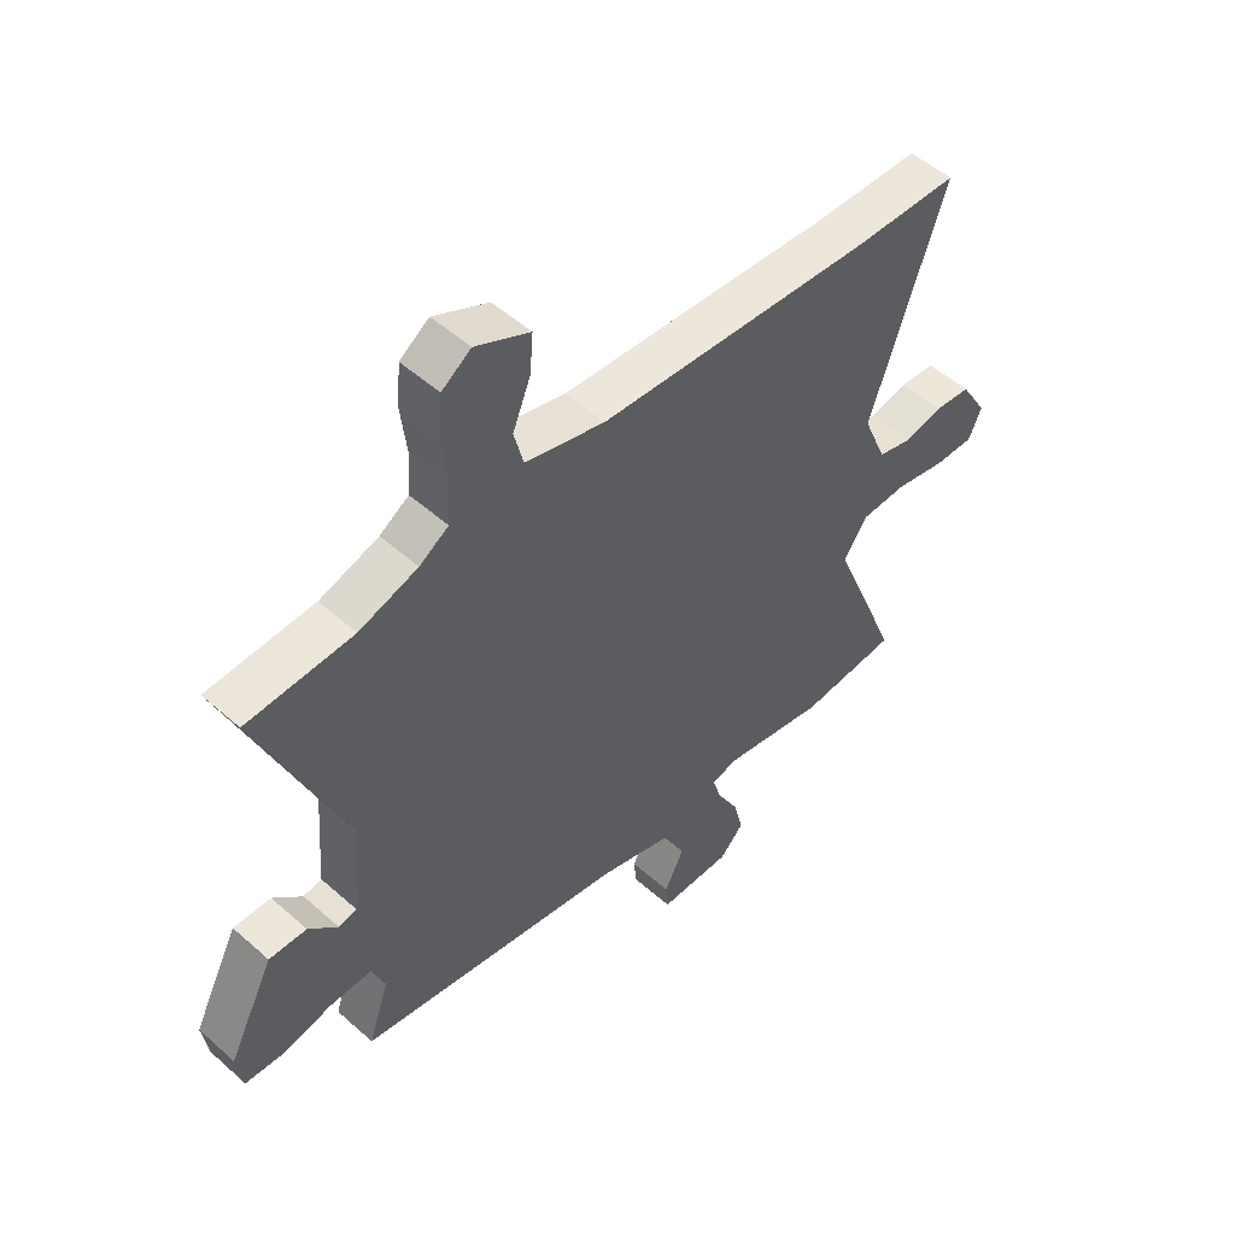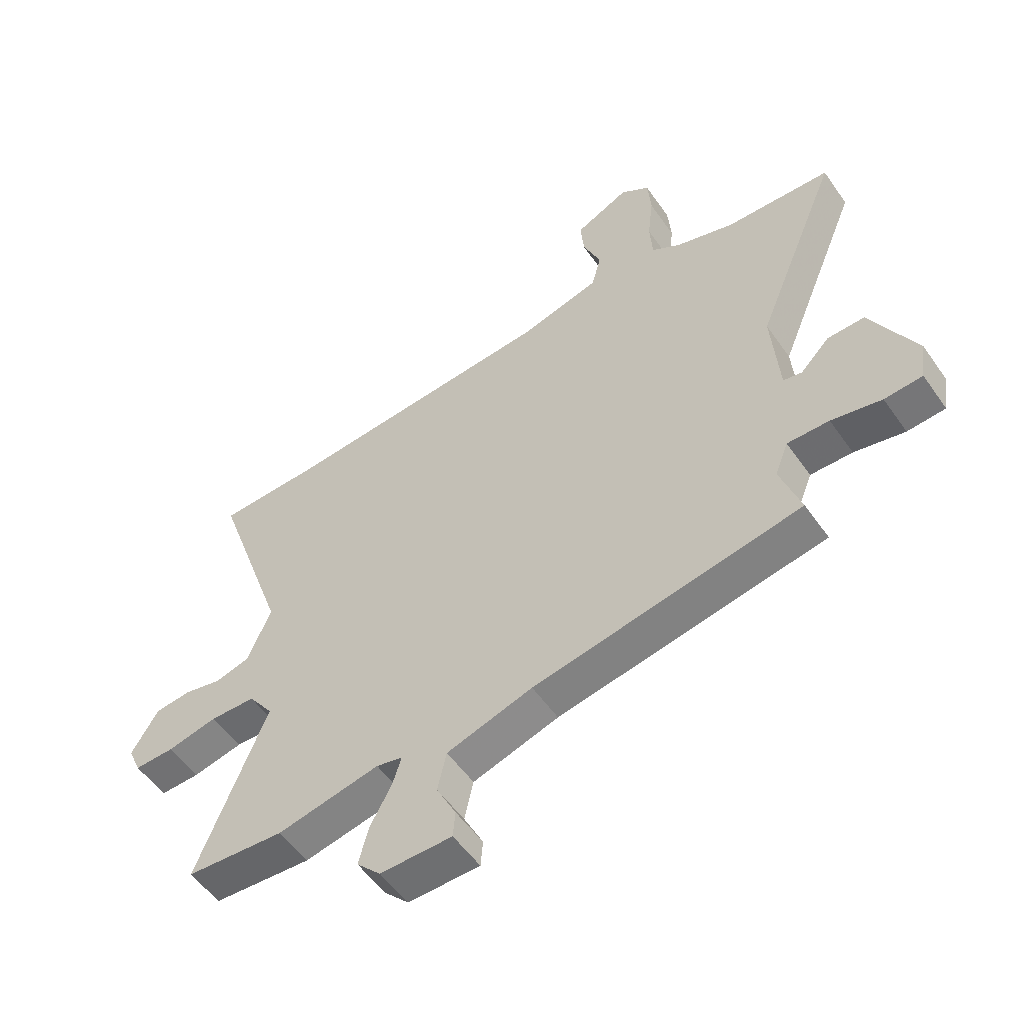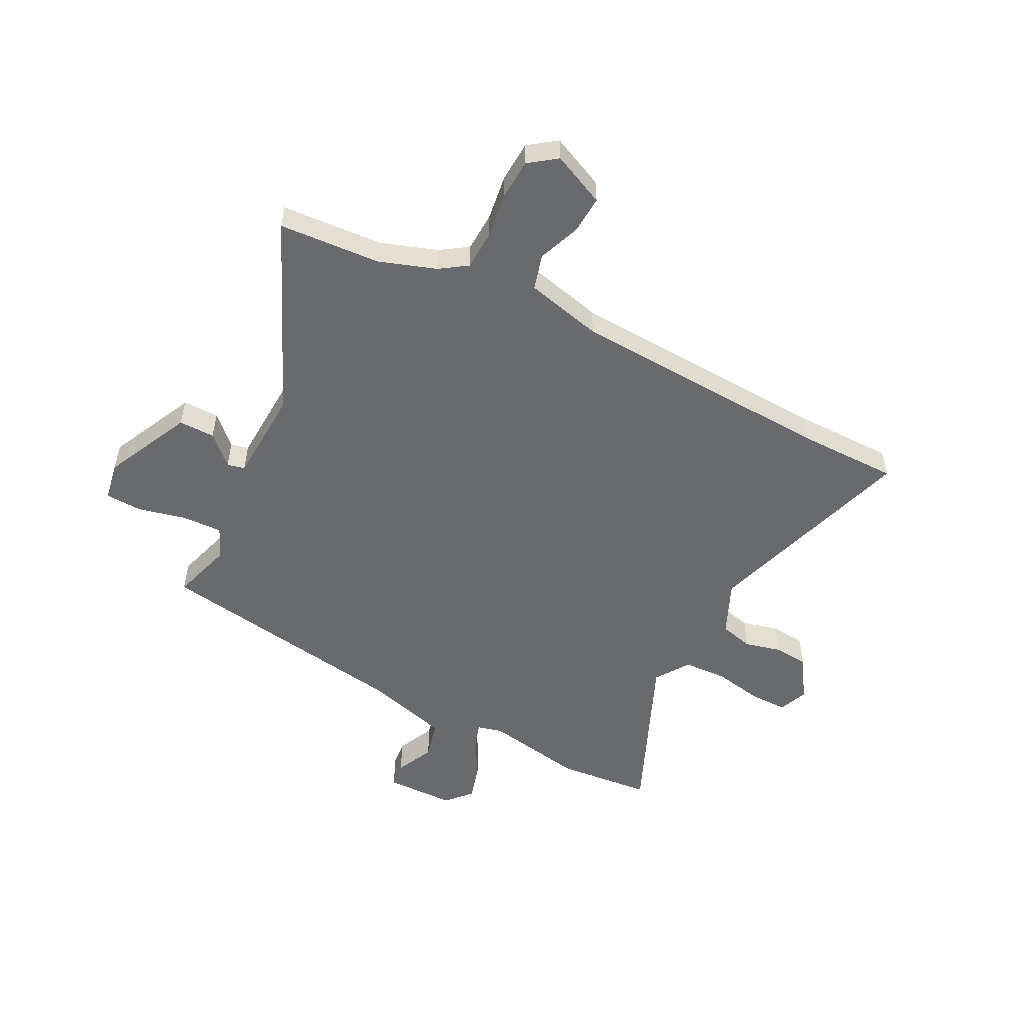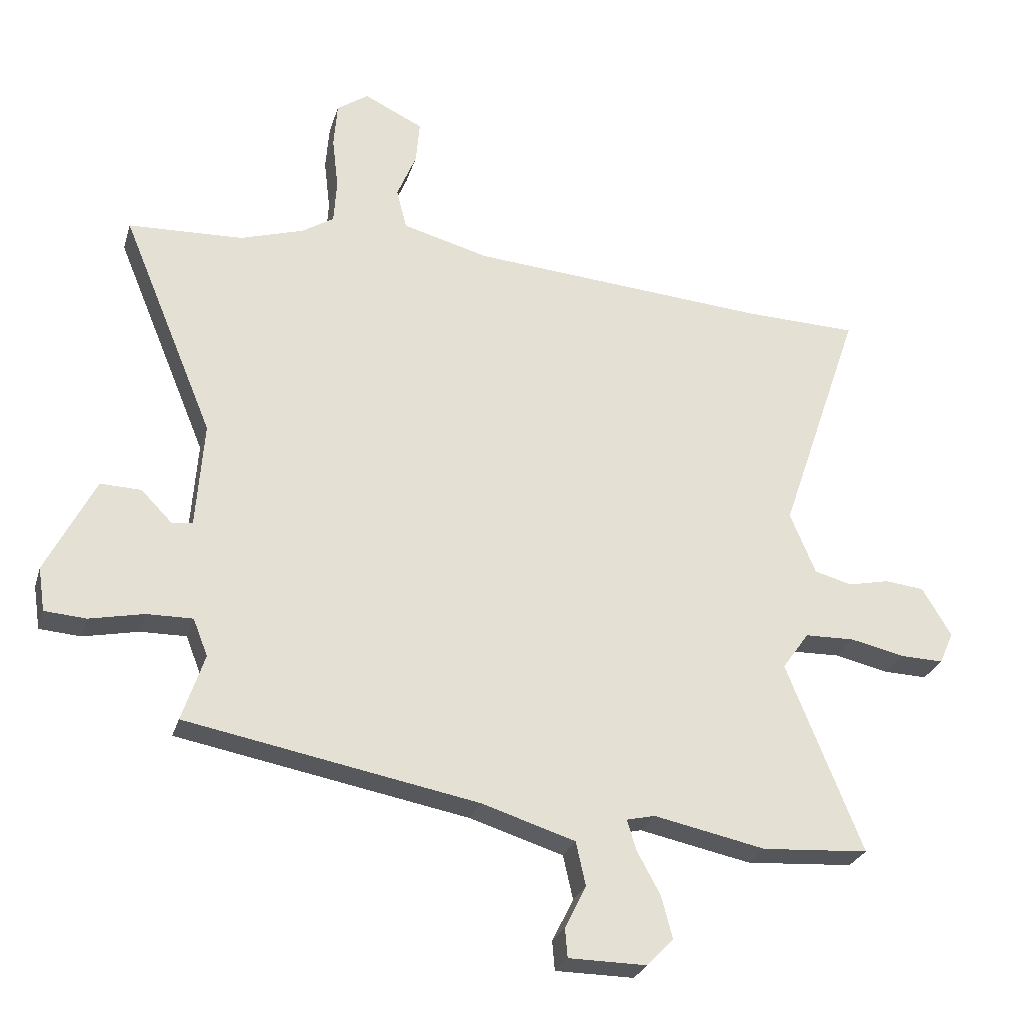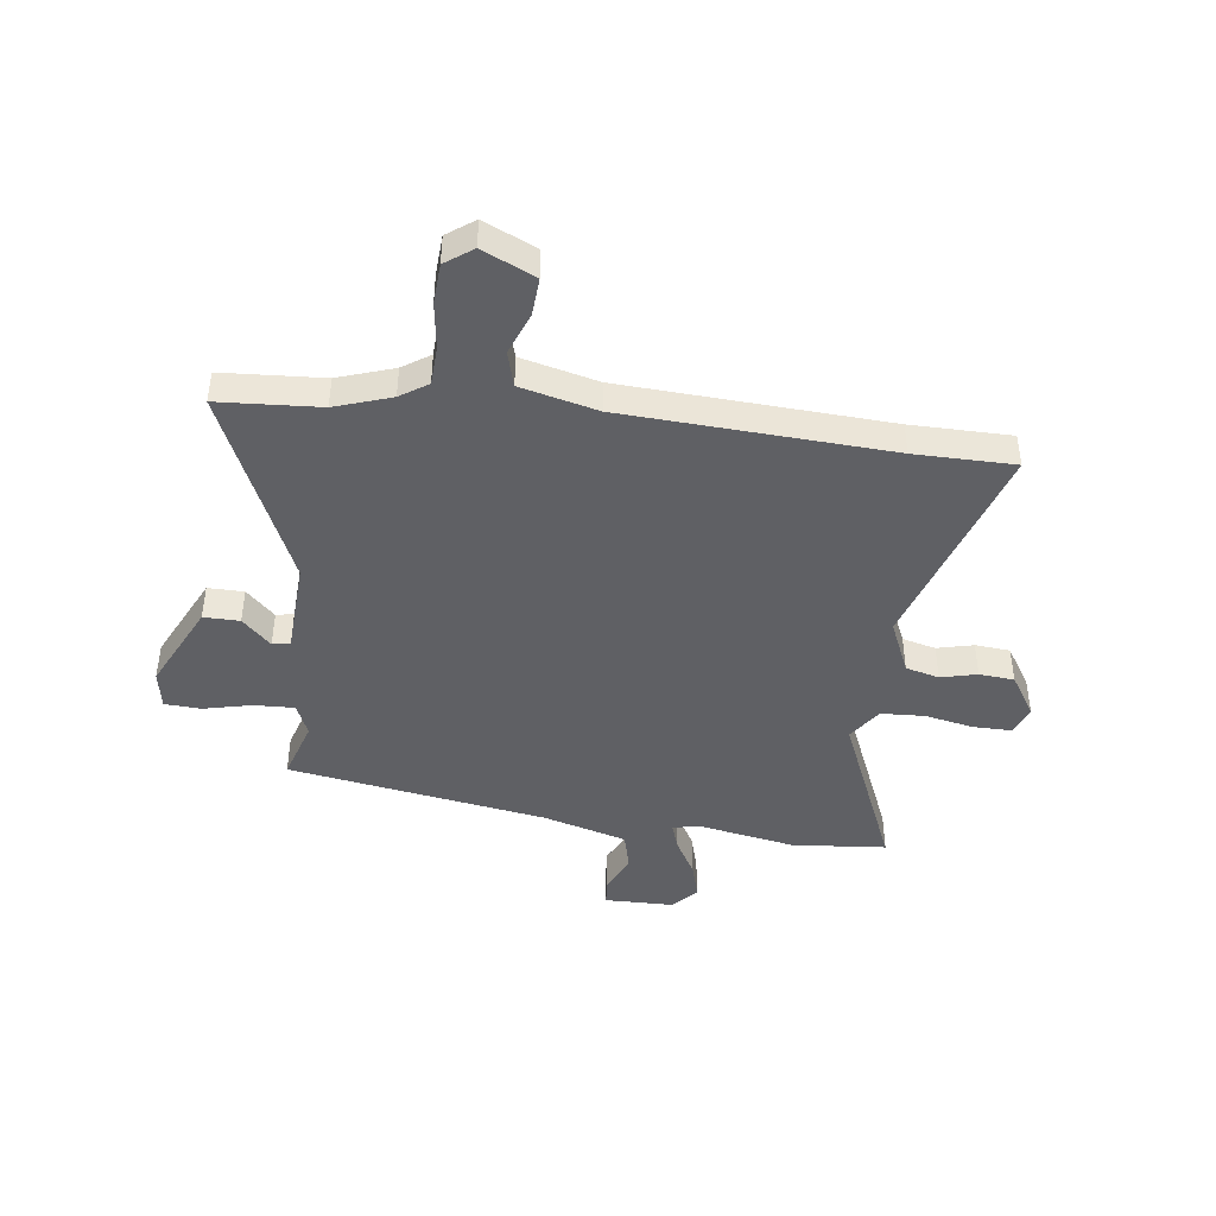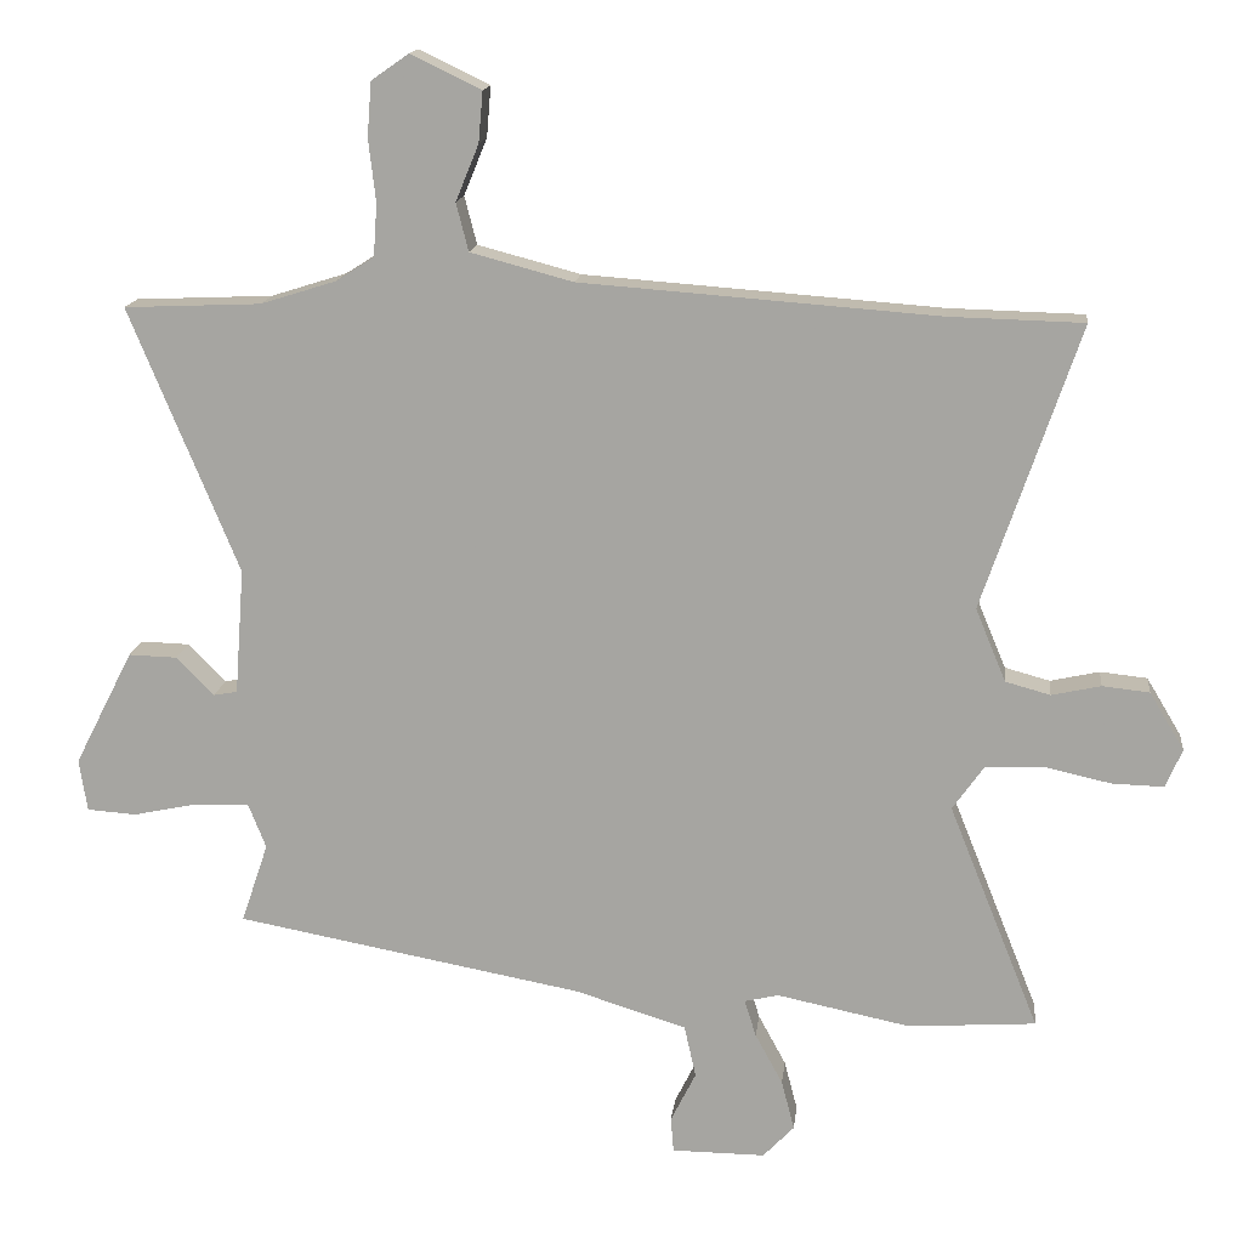
<metadata>
{"format":"obj","ext":"obj","renderer":"f3d","projection":"perspective","resolution":1024,"background":"white","views":[{"elev":51.3,"azim":-46.1,"up":"+Z"},{"elev":-54.3,"azim":-145.7,"up":"+Z"},{"elev":-53.0,"azim":-25.7,"up":"+Y"},{"elev":-26.9,"azim":-15.5,"up":"+Z"},{"elev":-44.0,"azim":-6.1,"up":"+Y"},{"elev":15.1,"azim":6.5,"up":"+Z"}]}
</metadata>
<code>
v -0.52 0.07 -0.385
v -0.483 0.07 -0.275
v -0.507 0.07 -0.214
v -0.582 0.07 -0.215
v -0.672 0.07 -0.234
v -0.74 0.07 -0.229
v -0.751 0.07 -0.157
v -0.67 0.07 0.002
v -0.603 0.07 0
v -0.551 0.07 -0.053
v -0.518 0.07 -0.047
v -0.505 0.07 0.127
v -0.656 0.07 0.493
v -0.467 0.07 0.501
v -0.362 0.07 0.534
v -0.31 0.07 0.567
v -0.305 0.07 0.64
v -0.315 0.07 0.726
v -0.309 0.07 0.801
v -0.257 0.07 0.837
v -0.16 0.07 0.79
v -0.166 0.07 0.72
v -0.198 0.07 0.642
v -0.181 0.07 0.576
v -0.039 0.07 0.538
v 0.454 0.07 0.501
v 0.64 0.07 0.496
v 0.506 0.07 0.104
v 0.548 0.07 0.003
v 0.61 0.07 -0.014
v 0.678 0.07 0.001
v 0.743 0.07 -0.006
v 0.791 0.07 -0.086
v 0.768 0.07 -0.139
v 0.697 0.07 -0.137
v 0.607 0.07 -0.117
v 0.525 0.07 -0.119
v 0.481 0.07 -0.181
v 0.606 0.07 -0.493
v 0.43 0.07 -0.505
v 0.246 0.07 -0.467
v 0.199 0.07 -0.478
v 0.215 0.07 -0.529
v 0.253 0.07 -0.599
v 0.271 0.07 -0.668
v 0.228 0.07 -0.713
v 0.099 0.07 -0.712
v 0.095 0.07 -0.664
v 0.13 0.07 -0.594
v 0.114 0.07 -0.522
v -0.04 0.07 -0.474
v -0.52 0 -0.385
v -0.483 0 -0.275
v -0.507 0 -0.214
v -0.582 0 -0.215
v -0.672 0 -0.234
v -0.74 0 -0.229
v -0.751 0 -0.157
v -0.67 0 0.002
v -0.603 0 0
v -0.551 0 -0.053
v -0.518 0 -0.047
v -0.505 0 0.127
v -0.656 0 0.493
v -0.467 0 0.501
v -0.362 0 0.534
v -0.31 0 0.567
v -0.305 0 0.64
v -0.315 0 0.726
v -0.309 0 0.801
v -0.257 0 0.837
v -0.16 0 0.79
v -0.166 0 0.72
v -0.198 0 0.642
v -0.181 0 0.576
v -0.039 0 0.538
v 0.454 0 0.501
v 0.64 0 0.496
v 0.506 0 0.104
v 0.548 0 0.003
v 0.61 0 -0.014
v 0.678 0 0.001
v 0.743 0 -0.006
v 0.791 0 -0.086
v 0.768 0 -0.139
v 0.697 0 -0.137
v 0.607 0 -0.117
v 0.525 0 -0.119
v 0.481 0 -0.181
v 0.606 0 -0.493
v 0.43 0 -0.505
v 0.246 0 -0.467
v 0.199 0 -0.478
v 0.215 0 -0.529
v 0.253 0 -0.599
v 0.271 0 -0.668
v 0.228 0 -0.713
v 0.099 0 -0.712
v 0.095 0 -0.664
v 0.13 0 -0.594
v 0.114 0 -0.522
v -0.04 0 -0.474
f 46 47 48 49
f 46 49 50
f 43 44 45 46
f 42 43 46 50
f 38 39 40 41
f 37 38 41 42
f 33 34 35 36
f 33 36 37
f 30 31 32 33
f 29 30 33 37
f 28 29 37 42
f 26 27 28 42
f 20 21 22 23
f 20 23 24
f 17 18 19 20
f 16 17 20 24
f 15 16 24 25
f 12 13 14
f 11 12 14 15
f 7 8 9 10
f 7 10 11
f 4 5 6 7
f 3 4 7 11
f 2 3 11 15
f 51 1 2
f 26 42 50 51
f 25 26 51
f 2 15 25 51
f 100 99 98 97
f 101 100 97
f 97 96 95 94
f 101 97 94 93
f 92 91 90 89
f 93 92 89 88
f 87 86 85 84
f 88 87 84
f 84 83 82 81
f 88 84 81 80
f 93 88 80 79
f 93 79 78 77
f 74 73 72 71
f 75 74 71
f 71 70 69 68
f 75 71 68 67
f 76 75 67 66
f 65 64 63
f 66 65 63 62
f 61 60 59 58
f 62 61 58
f 58 57 56 55
f 62 58 55 54
f 66 62 54 53
f 53 52 102
f 102 101 93 77
f 102 77 76
f 102 76 66 53
f 1 52 53 2
f 2 53 54 3
f 3 54 55 4
f 4 55 56 5
f 5 56 57 6
f 6 57 58 7
f 7 58 59 8
f 8 59 60 9
f 9 60 61 10
f 10 61 62 11
f 11 62 63 12
f 12 63 64 13
f 13 64 65 14
f 14 65 66 15
f 15 66 67 16
f 16 67 68 17
f 17 68 69 18
f 18 69 70 19
f 19 70 71 20
f 20 71 72 21
f 21 72 73 22
f 22 73 74 23
f 23 74 75 24
f 24 75 76 25
f 25 76 77 26
f 26 77 78 27
f 27 78 79 28
f 28 79 80 29
f 29 80 81 30
f 30 81 82 31
f 31 82 83 32
f 32 83 84 33
f 33 84 85 34
f 34 85 86 35
f 35 86 87 36
f 36 87 88 37
f 37 88 89 38
f 38 89 90 39
f 39 90 91 40
f 40 91 92 41
f 41 92 93 42
f 42 93 94 43
f 43 94 95 44
f 44 95 96 45
f 45 96 97 46
f 46 97 98 47
f 47 98 99 48
f 48 99 100 49
f 49 100 101 50
f 50 101 102 51
f 51 102 52 1

</code>
